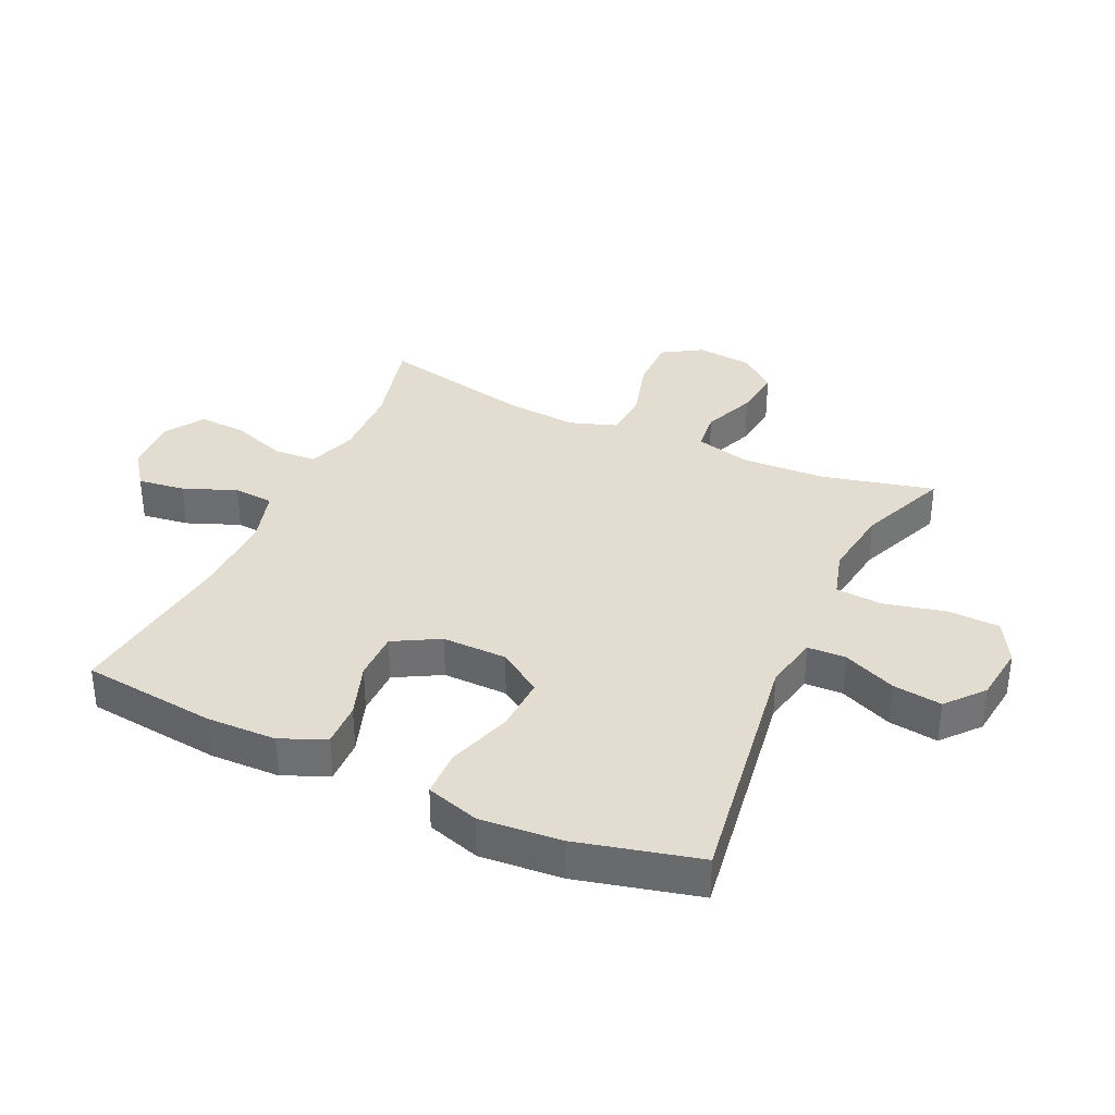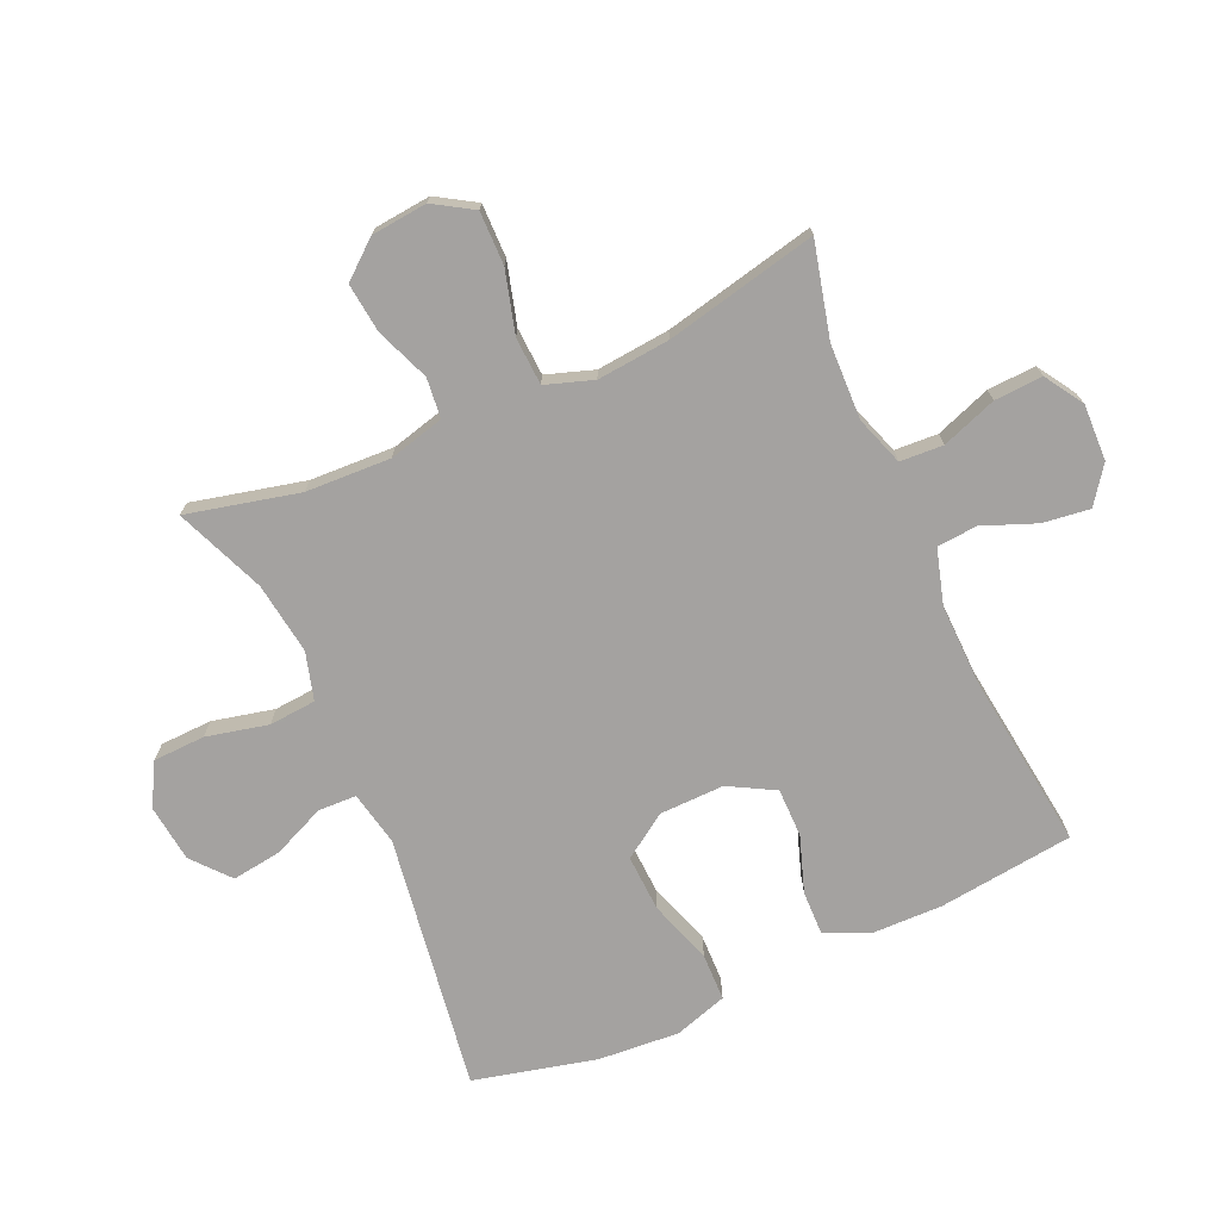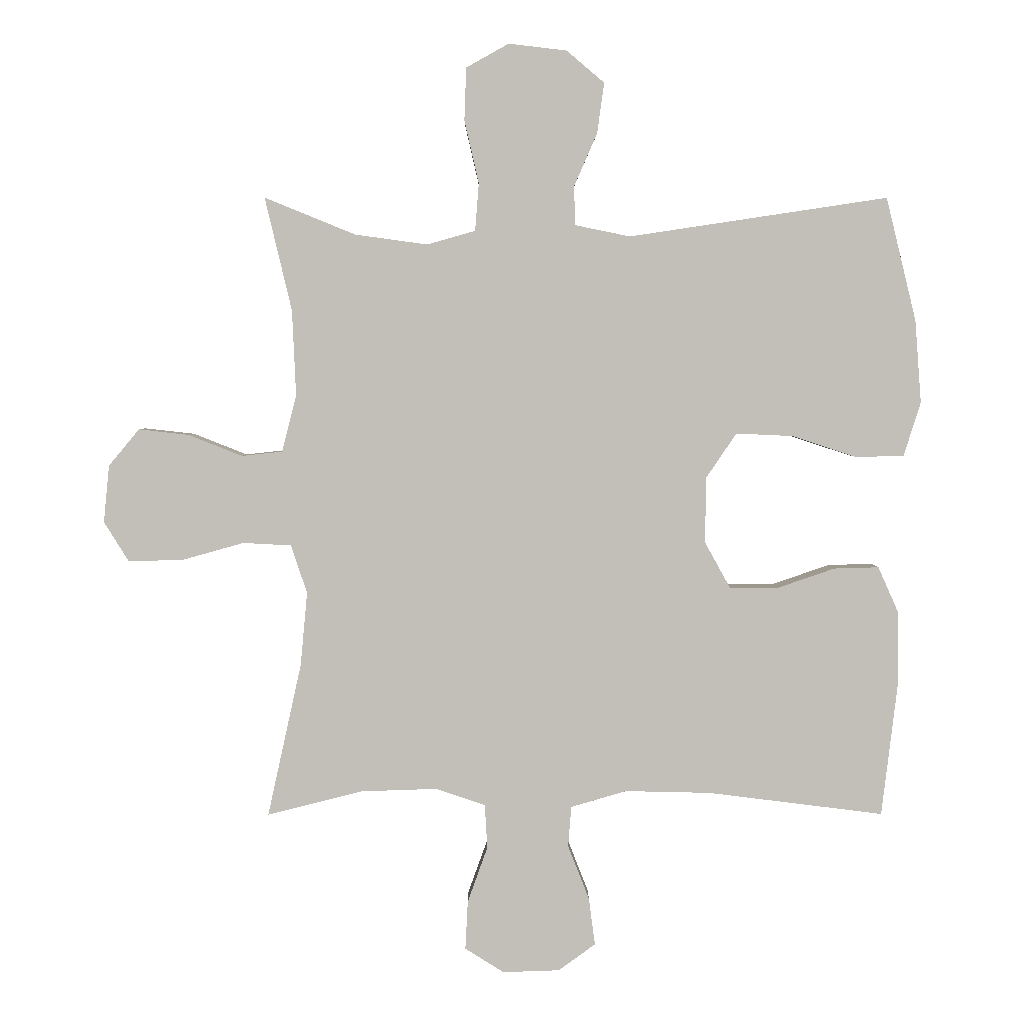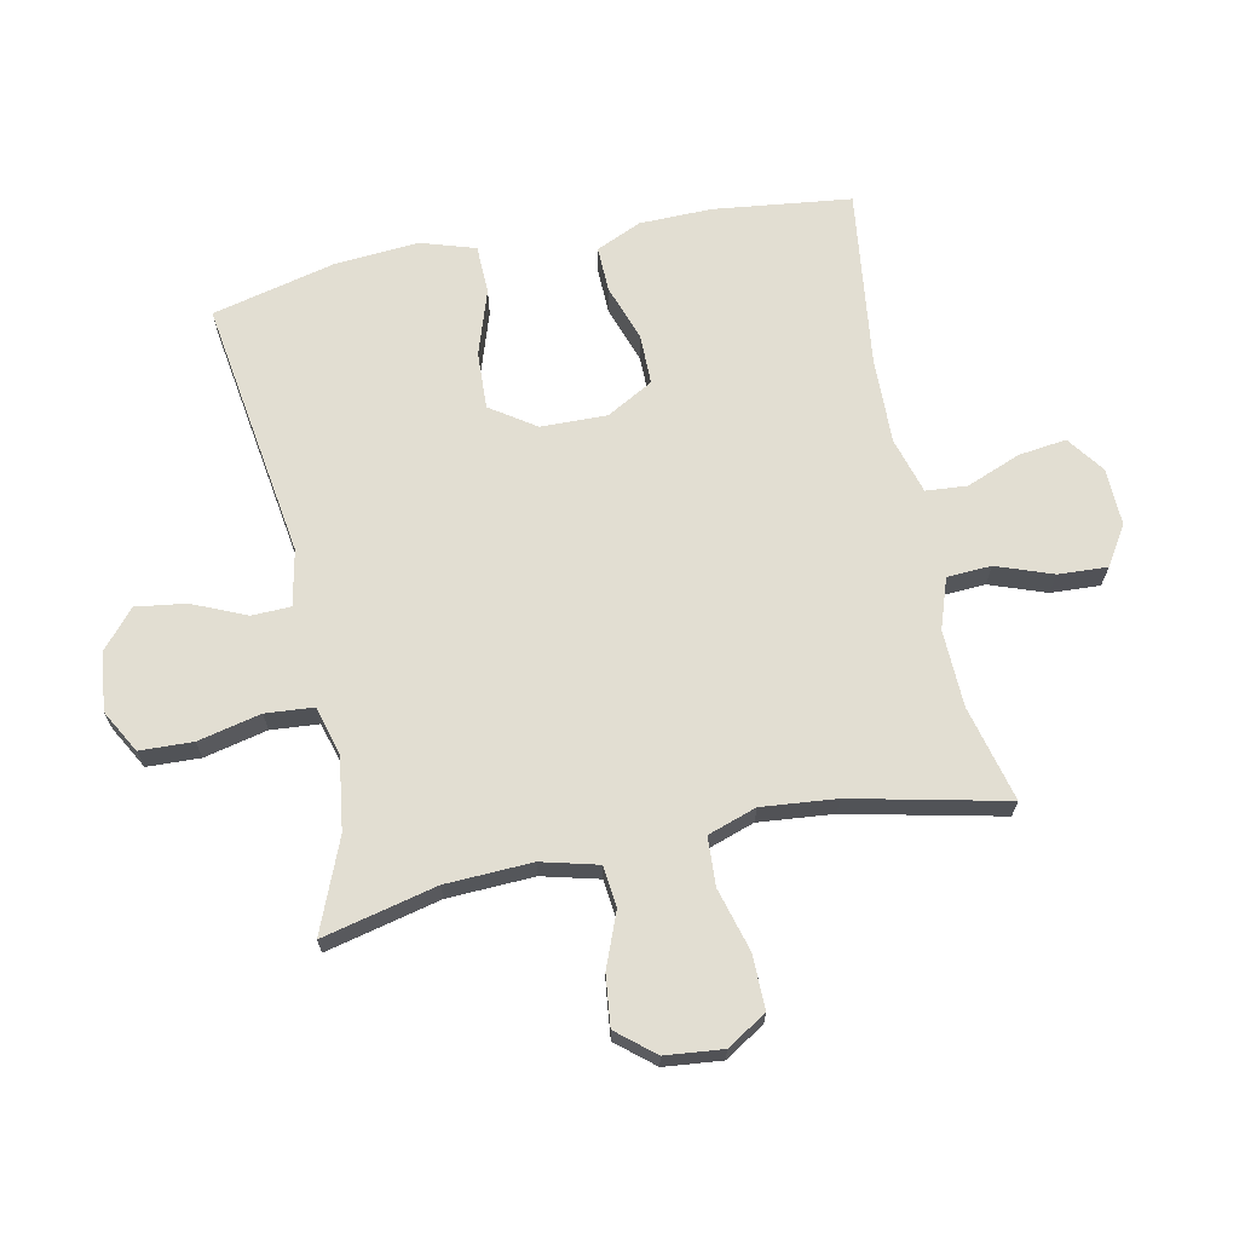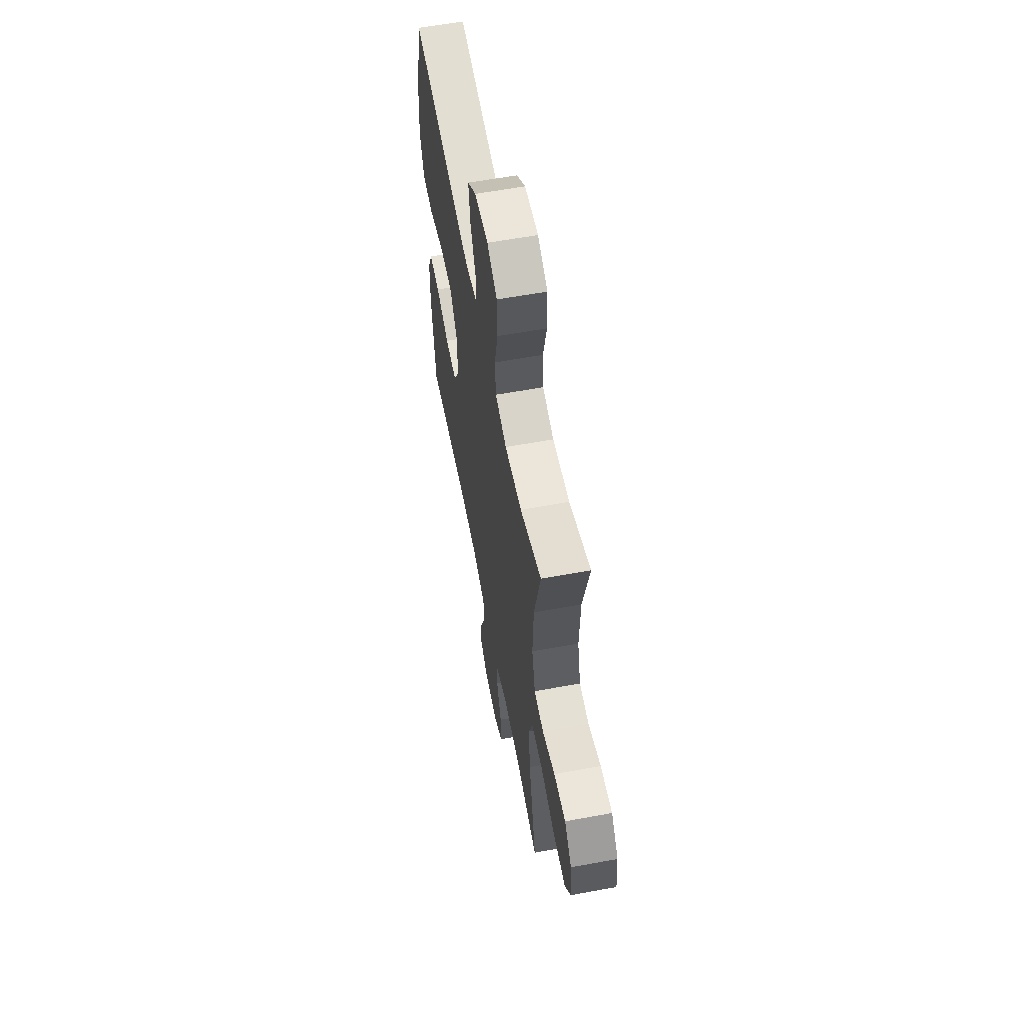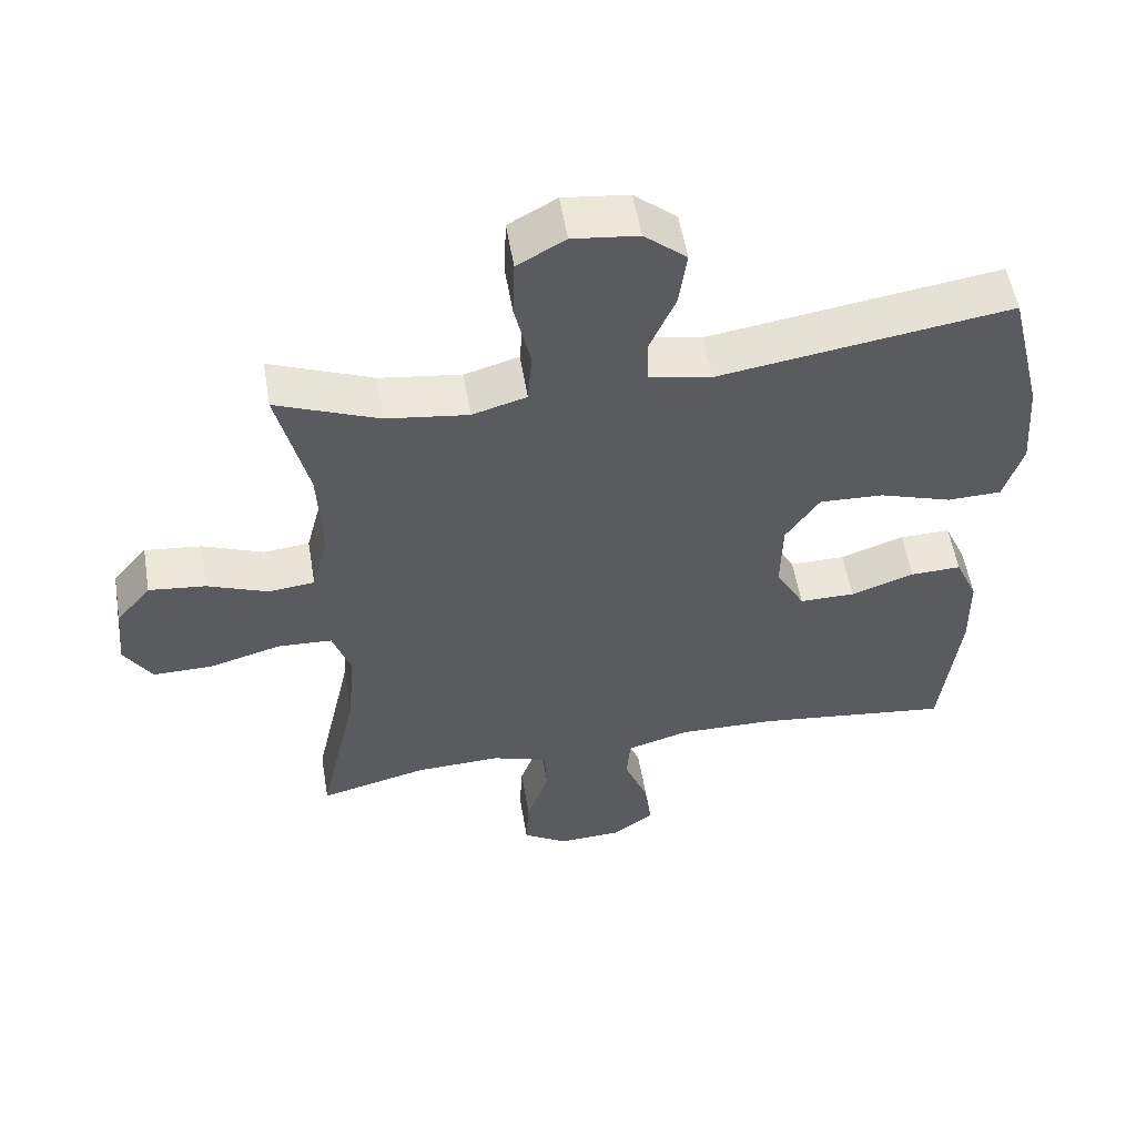
<metadata>
{"format":"obj","ext":"obj","renderer":"f3d","projection":"perspective","resolution":1024,"background":"white","views":[{"elev":35.3,"azim":-65.3,"up":"+Y"},{"elev":-72.7,"azim":114.1,"up":"+Y"},{"elev":3.4,"azim":179.7,"up":"+Z"},{"elev":67.8,"azim":78.4,"up":"+Y"},{"elev":60.1,"azim":79.3,"up":"+Z"},{"elev":54.8,"azim":170.5,"up":"+Z"}]}
</metadata>
<code>
v 0.5 0.07 0.5
v 0.457 0.07 0.319
v 0.451 0.07 0.182
v 0.474 0.07 0.092
v 0.539 0.07 0.085
v 0.625 0.07 0.119
v 0.705 0.07 0.128
v 0.754 0.07 0.069
v 0.763 0.07 -0.022
v 0.724 0.07 -0.085
v 0.638 0.07 -0.084
v 0.538 0.07 -0.056
v 0.461 0.07 -0.06
v 0.435 0.07 -0.137
v 0.446 0.07 -0.255
v 0.5 0.07 -0.5
v 0.348 0.07 -0.462
v 0.226 0.07 -0.458
v 0.147 0.07 -0.485
v 0.143 0.07 -0.555
v 0.175 0.07 -0.644
v 0.179 0.07 -0.722
v 0.117 0.07 -0.761
v 0.026 0.07 -0.758
v -0.033 0.07 -0.715
v -0.023 0.07 -0.639
v 0.011 0.07 -0.553
v 0.006 0.07 -0.488
v -0.083 0.07 -0.462
v -0.219 0.07 -0.465
v -0.5 0.07 -0.5
v -0.526 0.07 -0.282
v -0.524 0.07 -0.168
v -0.492 0.07 -0.096
v -0.42 0.07 -0.098
v -0.33 0.07 -0.129
v -0.251 0.07 -0.129
v -0.21 0.07 -0.055
v -0.212 0.07 0.05
v -0.26 0.07 0.121
v -0.351 0.07 0.117
v -0.454 0.07 0.083
v -0.531 0.07 0.085
v -0.558 0.07 0.171
v -0.548 0.07 0.303
v -0.5 0.07 0.5
v -0.087 0.07 0.438
v 0.001 0.07 0.456
v 0.003 0.07 0.518
v -0.034 0.07 0.603
v -0.045 0.07 0.683
v 0.015 0.07 0.734
v 0.108 0.07 0.745
v 0.176 0.07 0.707
v 0.179 0.07 0.623
v 0.156 0.07 0.523
v 0.162 0.07 0.447
v 0.239 0.07 0.425
v 0.355 0.07 0.441
v 0.5 0 0.5
v 0.457 0 0.319
v 0.451 0 0.182
v 0.474 0 0.092
v 0.539 0 0.085
v 0.625 0 0.119
v 0.705 0 0.128
v 0.754 0 0.069
v 0.763 0 -0.022
v 0.724 0 -0.085
v 0.638 0 -0.084
v 0.538 0 -0.056
v 0.461 0 -0.06
v 0.435 0 -0.137
v 0.446 0 -0.255
v 0.5 0 -0.5
v 0.348 0 -0.462
v 0.226 0 -0.458
v 0.147 0 -0.485
v 0.143 0 -0.555
v 0.175 0 -0.644
v 0.179 0 -0.722
v 0.117 0 -0.761
v 0.026 0 -0.758
v -0.033 0 -0.715
v -0.023 0 -0.639
v 0.011 0 -0.553
v 0.006 0 -0.488
v -0.083 0 -0.462
v -0.219 0 -0.465
v -0.5 0 -0.5
v -0.526 0 -0.282
v -0.524 0 -0.168
v -0.492 0 -0.096
v -0.42 0 -0.098
v -0.33 0 -0.129
v -0.251 0 -0.129
v -0.21 0 -0.055
v -0.212 0 0.05
v -0.26 0 0.121
v -0.351 0 0.117
v -0.454 0 0.083
v -0.531 0 0.085
v -0.558 0 0.171
v -0.548 0 0.303
v -0.5 0 0.5
v -0.087 0 0.438
v 0.001 0 0.456
v 0.003 0 0.518
v -0.034 0 0.603
v -0.045 0 0.683
v 0.015 0 0.734
v 0.108 0 0.745
v 0.176 0 0.707
v 0.179 0 0.623
v 0.156 0 0.523
v 0.162 0 0.447
v 0.239 0 0.425
v 0.355 0 0.441
f 53 54 55 56
f 53 56 57
f 52 53 57
f 49 50 51 52
f 48 49 52 57
f 47 48 57 58
f 45 46 47
f 44 45 47 58
f 41 42 43 44
f 40 41 44 58
f 33 34 35 36
f 33 36 37
f 30 31 32 33
f 29 30 33 37
f 28 29 37 38
f 24 25 26 27
f 22 23 24 27
f 20 21 22 27
f 19 20 27 28
f 18 19 28 38
f 15 16 17
f 14 15 17 18
f 13 14 18 38
f 9 10 11 12
f 5 6 7 8
f 5 8 9 12
f 59 1 2
f 59 2 3
f 39 40 58 59
f 39 59 3 4
f 12 13 38 39
f 4 5 12 39
f 115 114 113 112
f 116 115 112
f 116 112 111
f 111 110 109 108
f 116 111 108 107
f 117 116 107 106
f 106 105 104
f 117 106 104 103
f 103 102 101 100
f 117 103 100 99
f 95 94 93 92
f 96 95 92
f 92 91 90 89
f 96 92 89 88
f 97 96 88 87
f 86 85 84 83
f 86 83 82 81
f 86 81 80 79
f 87 86 79 78
f 97 87 78 77
f 76 75 74
f 77 76 74 73
f 97 77 73 72
f 71 70 69 68
f 67 66 65 64
f 71 68 67 64
f 61 60 118
f 62 61 118
f 118 117 99 98
f 63 62 118 98
f 98 97 72 71
f 98 71 64 63
f 1 60 61 2
f 2 61 62 3
f 3 62 63 4
f 4 63 64 5
f 5 64 65 6
f 6 65 66 7
f 7 66 67 8
f 8 67 68 9
f 9 68 69 10
f 10 69 70 11
f 11 70 71 12
f 12 71 72 13
f 13 72 73 14
f 14 73 74 15
f 15 74 75 16
f 16 75 76 17
f 17 76 77 18
f 18 77 78 19
f 19 78 79 20
f 20 79 80 21
f 21 80 81 22
f 22 81 82 23
f 23 82 83 24
f 24 83 84 25
f 25 84 85 26
f 26 85 86 27
f 27 86 87 28
f 28 87 88 29
f 29 88 89 30
f 30 89 90 31
f 31 90 91 32
f 32 91 92 33
f 33 92 93 34
f 34 93 94 35
f 35 94 95 36
f 36 95 96 37
f 37 96 97 38
f 38 97 98 39
f 39 98 99 40
f 40 99 100 41
f 41 100 101 42
f 42 101 102 43
f 43 102 103 44
f 44 103 104 45
f 45 104 105 46
f 46 105 106 47
f 47 106 107 48
f 48 107 108 49
f 49 108 109 50
f 50 109 110 51
f 51 110 111 52
f 52 111 112 53
f 53 112 113 54
f 54 113 114 55
f 55 114 115 56
f 56 115 116 57
f 57 116 117 58
f 58 117 118 59
f 59 118 60 1

</code>
